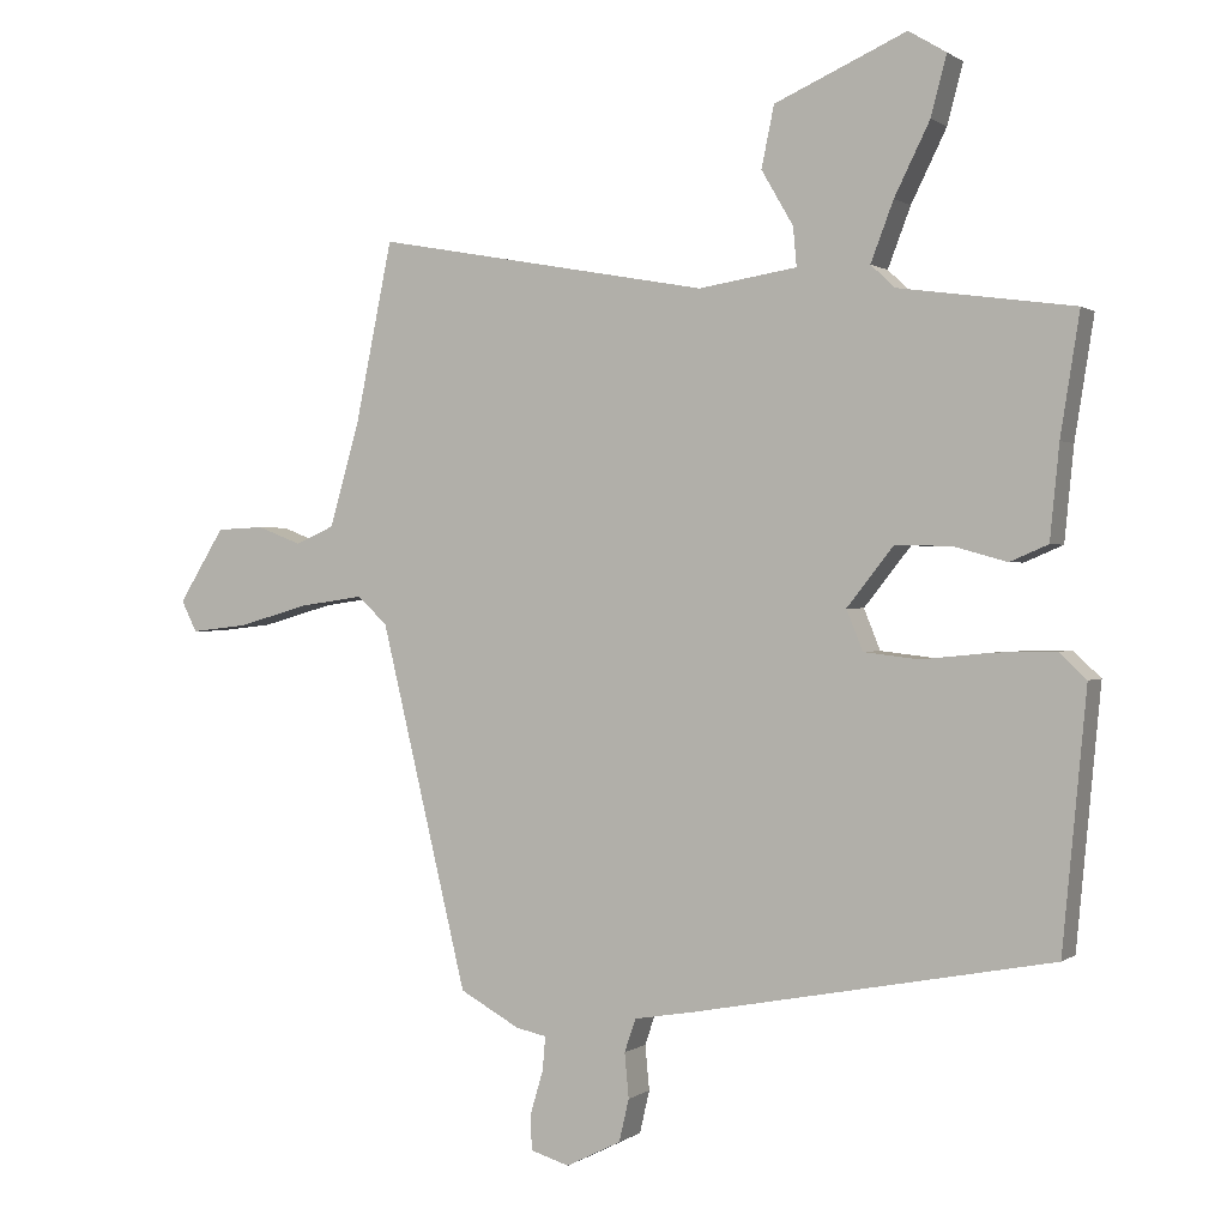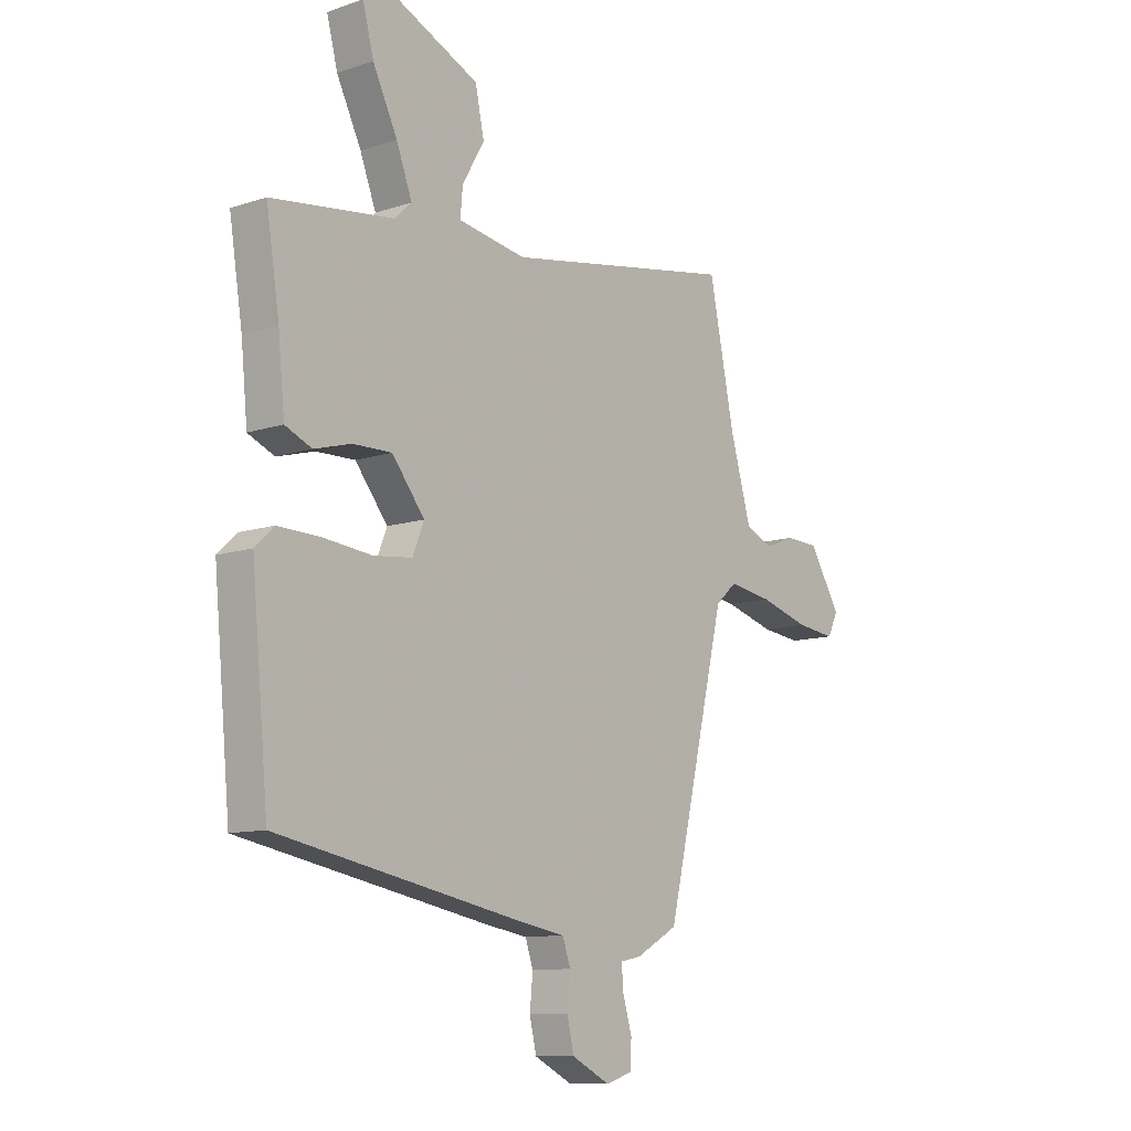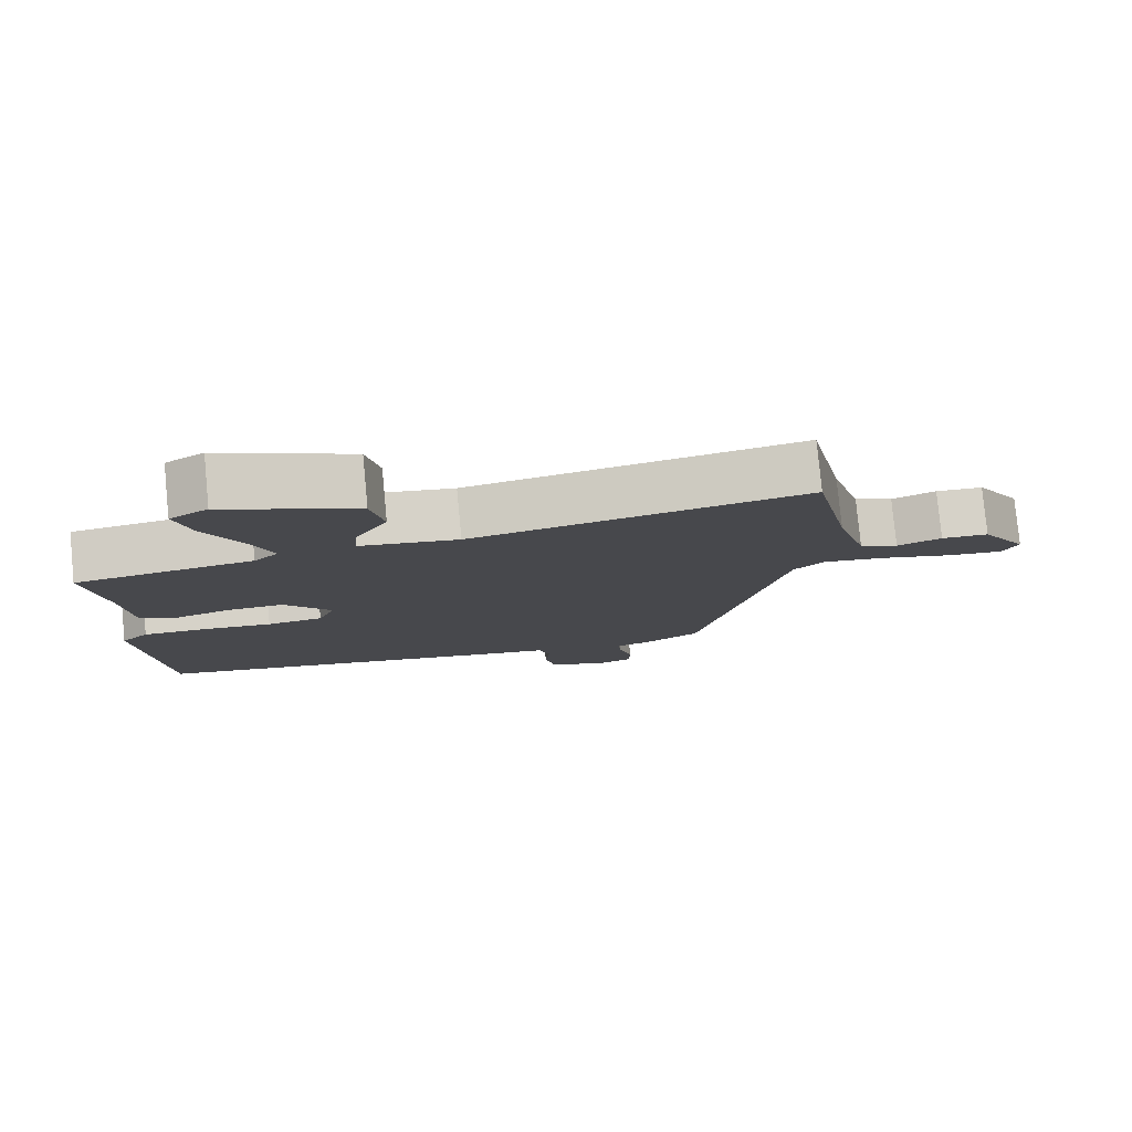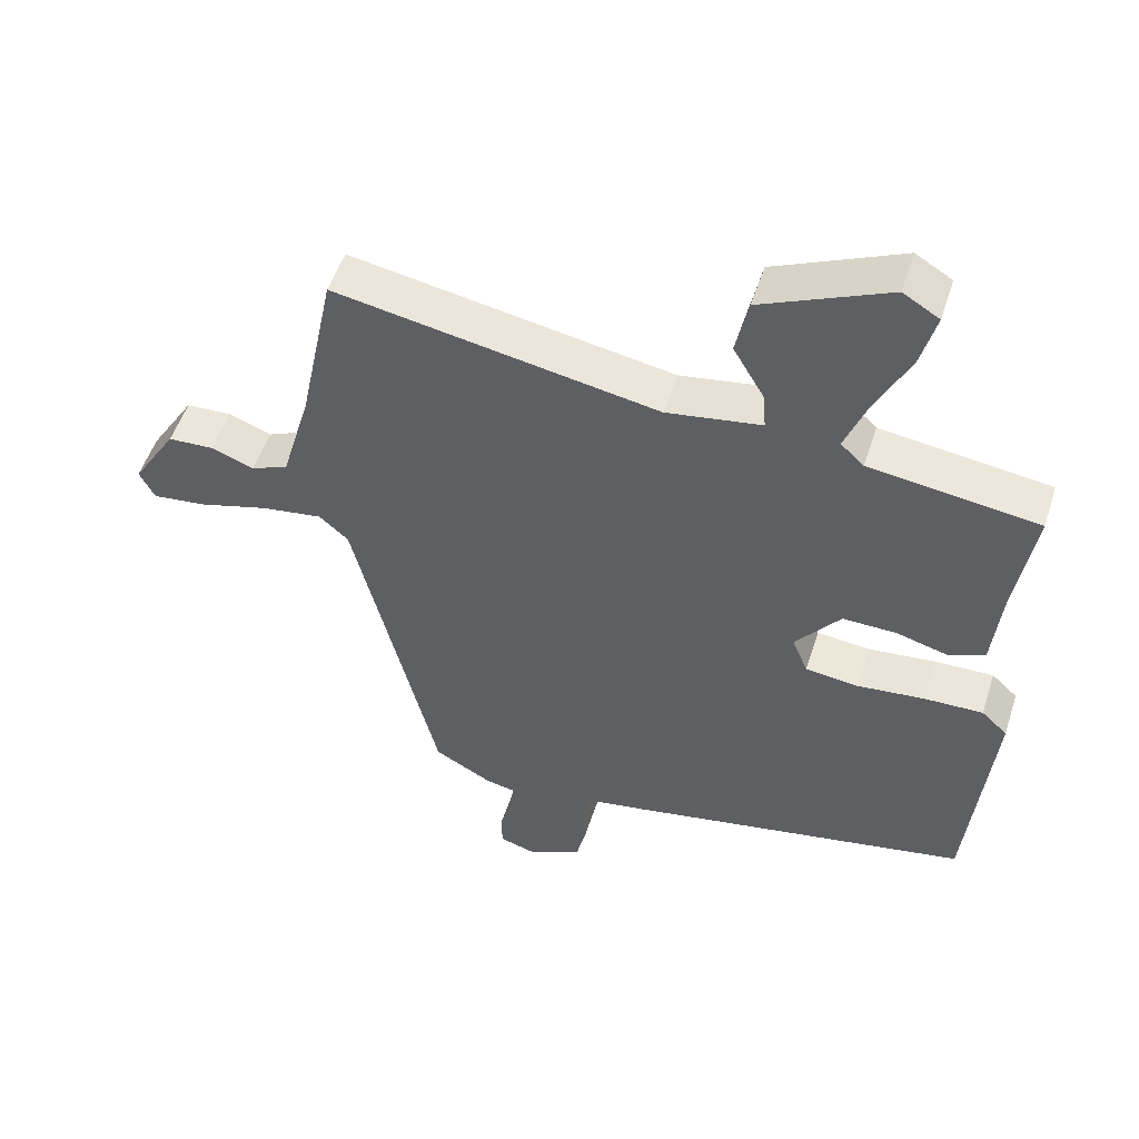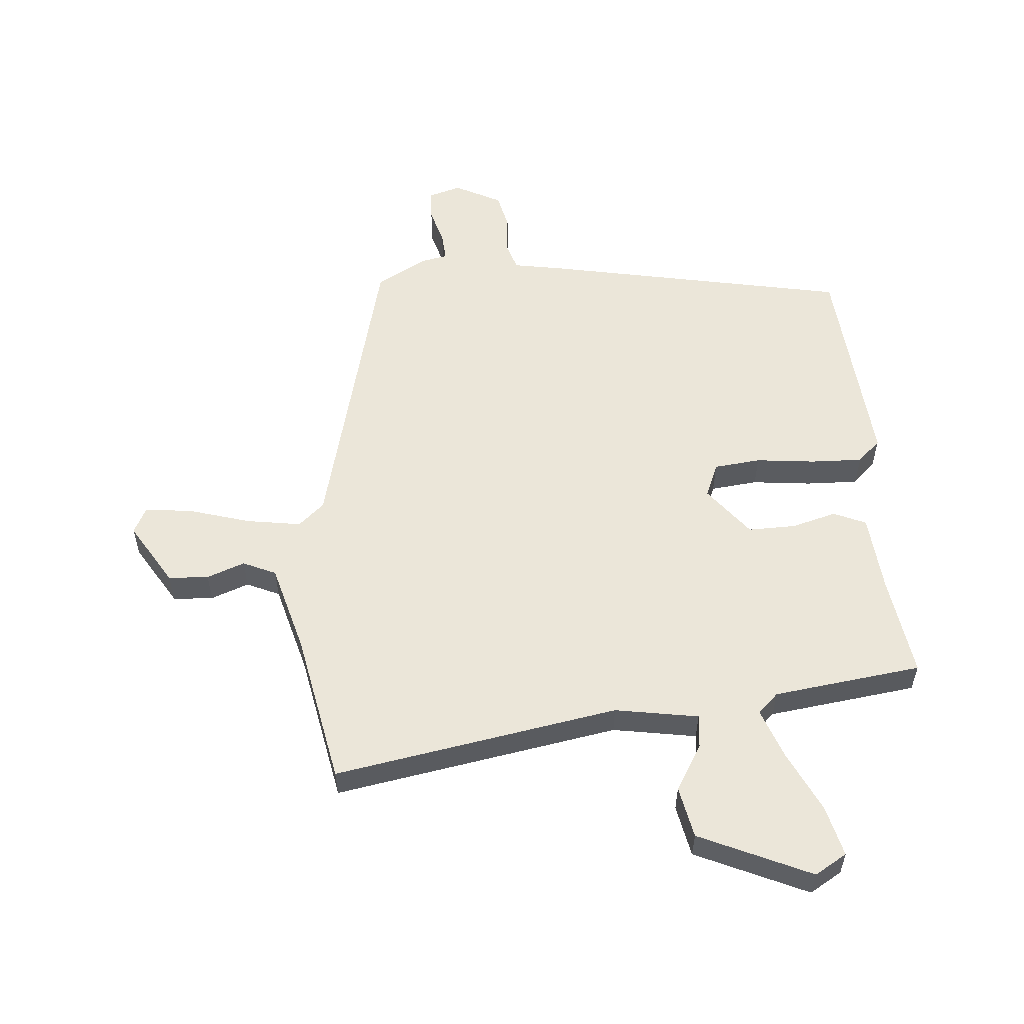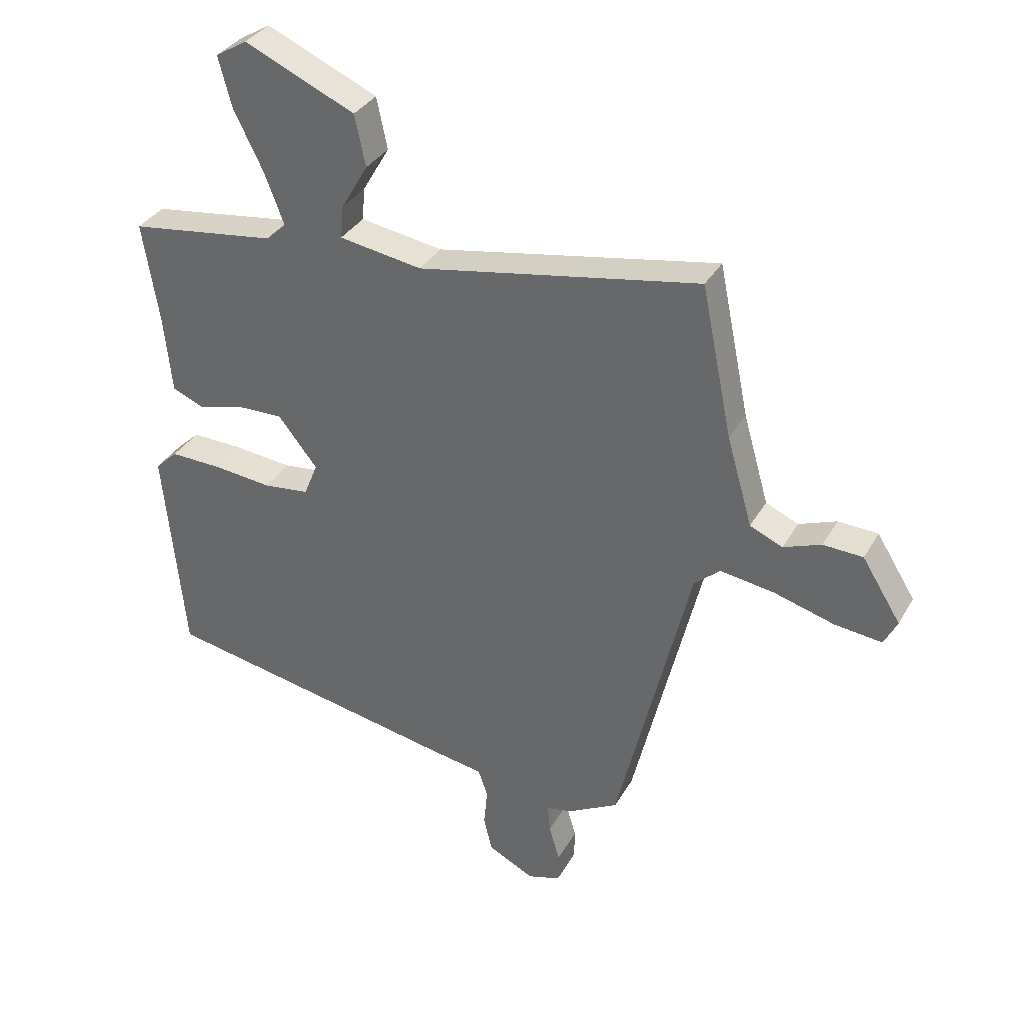
<metadata>
{"format":"obj","ext":"obj","renderer":"f3d","projection":"perspective","resolution":1024,"background":"white","views":[{"elev":0.6,"azim":24.3,"up":"+Z"},{"elev":-10.8,"azim":129.3,"up":"+Z"},{"elev":79.1,"azim":174.5,"up":"+Z"},{"elev":51.9,"azim":17.7,"up":"+Z"},{"elev":56.0,"azim":-4.1,"up":"+Y"},{"elev":34.2,"azim":-154.1,"up":"+Z"}]}
</metadata>
<code>
v -0.495 0.07 0.574
v -0.022 0.07 0.488
v 0.117 0.07 0.51
v 0.112 0.07 0.565
v 0.067 0.07 0.642
v 0.085 0.07 0.728
v 0.271 0.07 0.81
v 0.324 0.07 0.778
v 0.302 0.07 0.694
v 0.252 0.07 0.593
v 0.22 0.07 0.509
v 0.254 0.07 0.477
v 0.501 0.07 0.443
v 0.474 0.07 0.273
v 0.461 0.07 0.142
v 0.407 0.07 0.119
v 0.332 0.07 0.14
v 0.253 0.07 0.142
v 0.187 0.07 0.059
v 0.21 0.07 0.002
v 0.288 0.07 -0.007
v 0.387 0.07 0.003
v 0.473 0.07 0.005
v 0.511 0.07 -0.031
v 0.477 0.07 -0.39
v -0.032 0.07 -0.486
v -0.116 0.07 -0.5
v -0.132 0.07 -0.547
v -0.126 0.07 -0.61
v -0.14 0.07 -0.67
v -0.218 0.07 -0.709
v -0.273 0.07 -0.692
v -0.274 0.07 -0.641
v -0.256 0.07 -0.58
v -0.252 0.07 -0.533
v -0.295 0.07 -0.524
v -0.38 0.07 -0.477
v -0.503 0.07 0.035
v -0.546 0.07 0.073
v -0.636 0.07 0.06
v -0.738 0.07 0.031
v -0.818 0.07 0.022
v -0.84 0.07 0.066
v -0.775 0.07 0.17
v -0.708 0.07 0.173
v -0.645 0.07 0.149
v -0.59 0.07 0.173
v -0.547 0.07 0.322
v -0.495 0 0.574
v -0.022 0 0.488
v 0.117 0 0.51
v 0.112 0 0.565
v 0.067 0 0.642
v 0.085 0 0.728
v 0.271 0 0.81
v 0.324 0 0.778
v 0.302 0 0.694
v 0.252 0 0.593
v 0.22 0 0.509
v 0.254 0 0.477
v 0.501 0 0.443
v 0.474 0 0.273
v 0.461 0 0.142
v 0.407 0 0.119
v 0.332 0 0.14
v 0.253 0 0.142
v 0.187 0 0.059
v 0.21 0 0.002
v 0.288 0 -0.007
v 0.387 0 0.003
v 0.473 0 0.005
v 0.511 0 -0.031
v 0.477 0 -0.39
v -0.032 0 -0.486
v -0.116 0 -0.5
v -0.132 0 -0.547
v -0.126 0 -0.61
v -0.14 0 -0.67
v -0.218 0 -0.709
v -0.273 0 -0.692
v -0.274 0 -0.641
v -0.256 0 -0.58
v -0.252 0 -0.533
v -0.295 0 -0.524
v -0.38 0 -0.477
v -0.503 0 0.035
v -0.546 0 0.073
v -0.636 0 0.06
v -0.738 0 0.031
v -0.818 0 0.022
v -0.84 0 0.066
v -0.775 0 0.17
v -0.708 0 0.173
v -0.645 0 0.149
v -0.59 0 0.173
v -0.547 0 0.322
f 43 44 45 46
f 41 42 43 46
f 40 41 46 47
f 39 40 47
f 38 39 47 48
f 35 36 37 38
f 31 32 33 34
f 31 34 35
f 28 29 30 31
f 27 28 31 35
f 24 25 26 27
f 21 22 23 24
f 21 24 27 35
f 14 15 16 17
f 12 13 14 17
f 11 12 17 18
f 7 8 9 10
f 7 10 11
f 4 5 6 7
f 3 4 7 11
f 2 3 11 18
f 20 21 35 38
f 19 20 38 48
f 18 19 48
f 1 2 18 48
f 94 93 92 91
f 94 91 90 89
f 95 94 89 88
f 95 88 87
f 96 95 87 86
f 86 85 84 83
f 82 81 80 79
f 83 82 79
f 79 78 77 76
f 83 79 76 75
f 75 74 73 72
f 72 71 70 69
f 83 75 72 69
f 65 64 63 62
f 65 62 61 60
f 66 65 60 59
f 58 57 56 55
f 59 58 55
f 55 54 53 52
f 59 55 52 51
f 66 59 51 50
f 86 83 69 68
f 96 86 68 67
f 96 67 66
f 96 66 50 49
f 1 49 50 2
f 2 50 51 3
f 3 51 52 4
f 4 52 53 5
f 5 53 54 6
f 6 54 55 7
f 7 55 56 8
f 8 56 57 9
f 9 57 58 10
f 10 58 59 11
f 11 59 60 12
f 12 60 61 13
f 13 61 62 14
f 14 62 63 15
f 15 63 64 16
f 16 64 65 17
f 17 65 66 18
f 18 66 67 19
f 19 67 68 20
f 20 68 69 21
f 21 69 70 22
f 22 70 71 23
f 23 71 72 24
f 24 72 73 25
f 25 73 74 26
f 26 74 75 27
f 27 75 76 28
f 28 76 77 29
f 29 77 78 30
f 30 78 79 31
f 31 79 80 32
f 32 80 81 33
f 33 81 82 34
f 34 82 83 35
f 35 83 84 36
f 36 84 85 37
f 37 85 86 38
f 38 86 87 39
f 39 87 88 40
f 40 88 89 41
f 41 89 90 42
f 42 90 91 43
f 43 91 92 44
f 44 92 93 45
f 45 93 94 46
f 46 94 95 47
f 47 95 96 48
f 48 96 49 1

</code>
